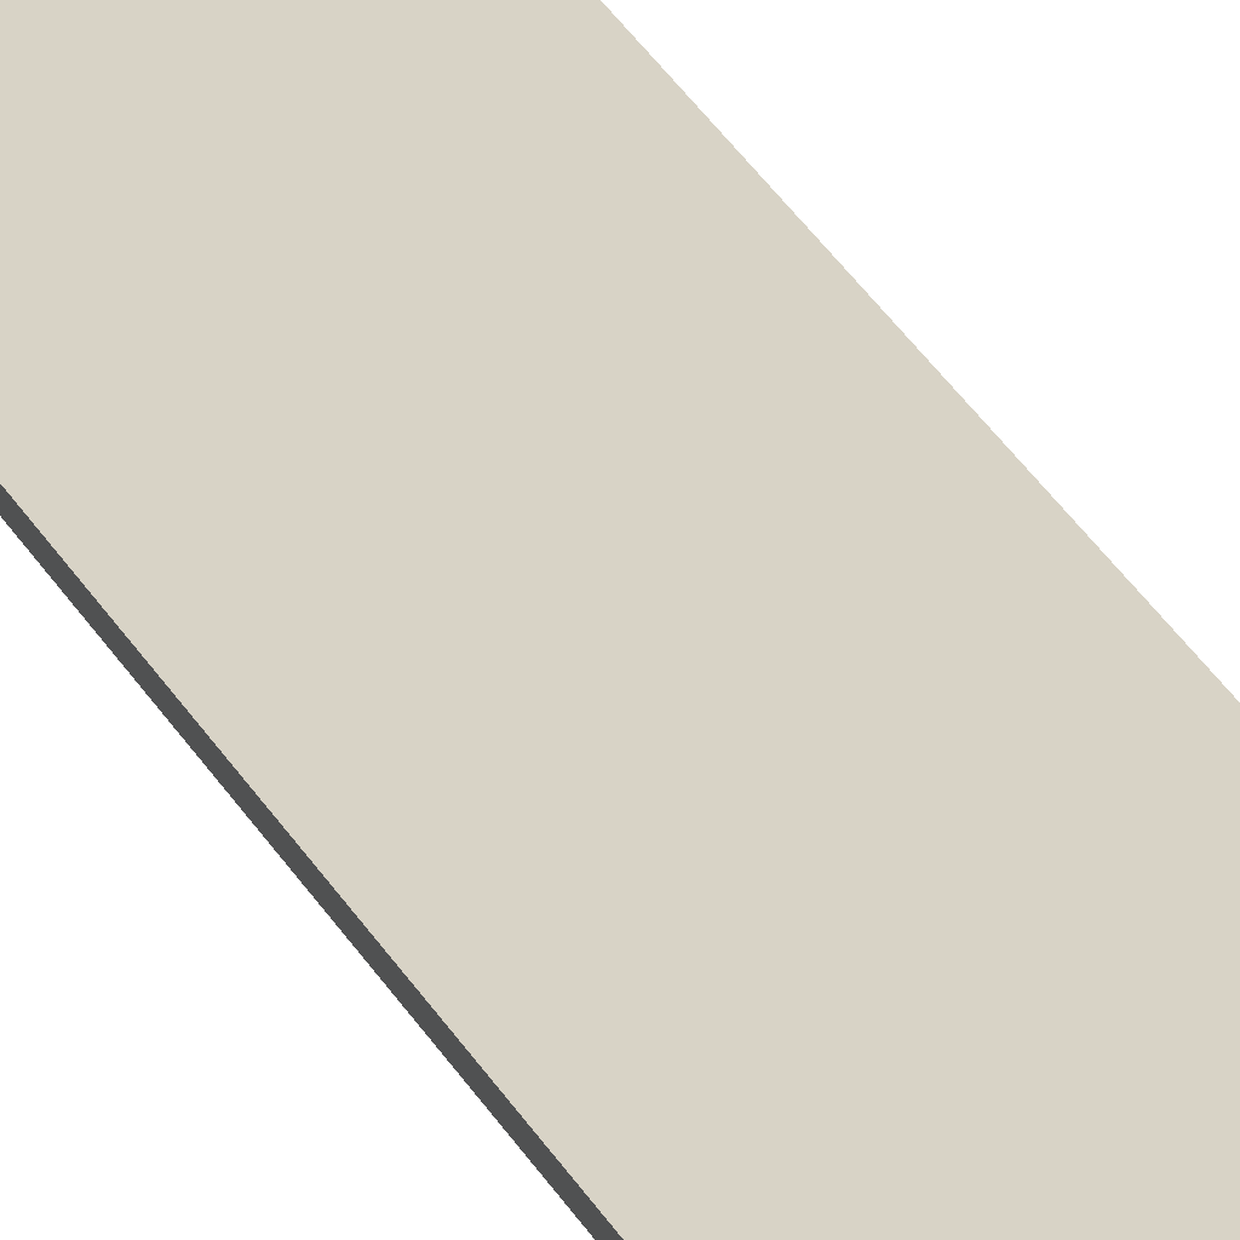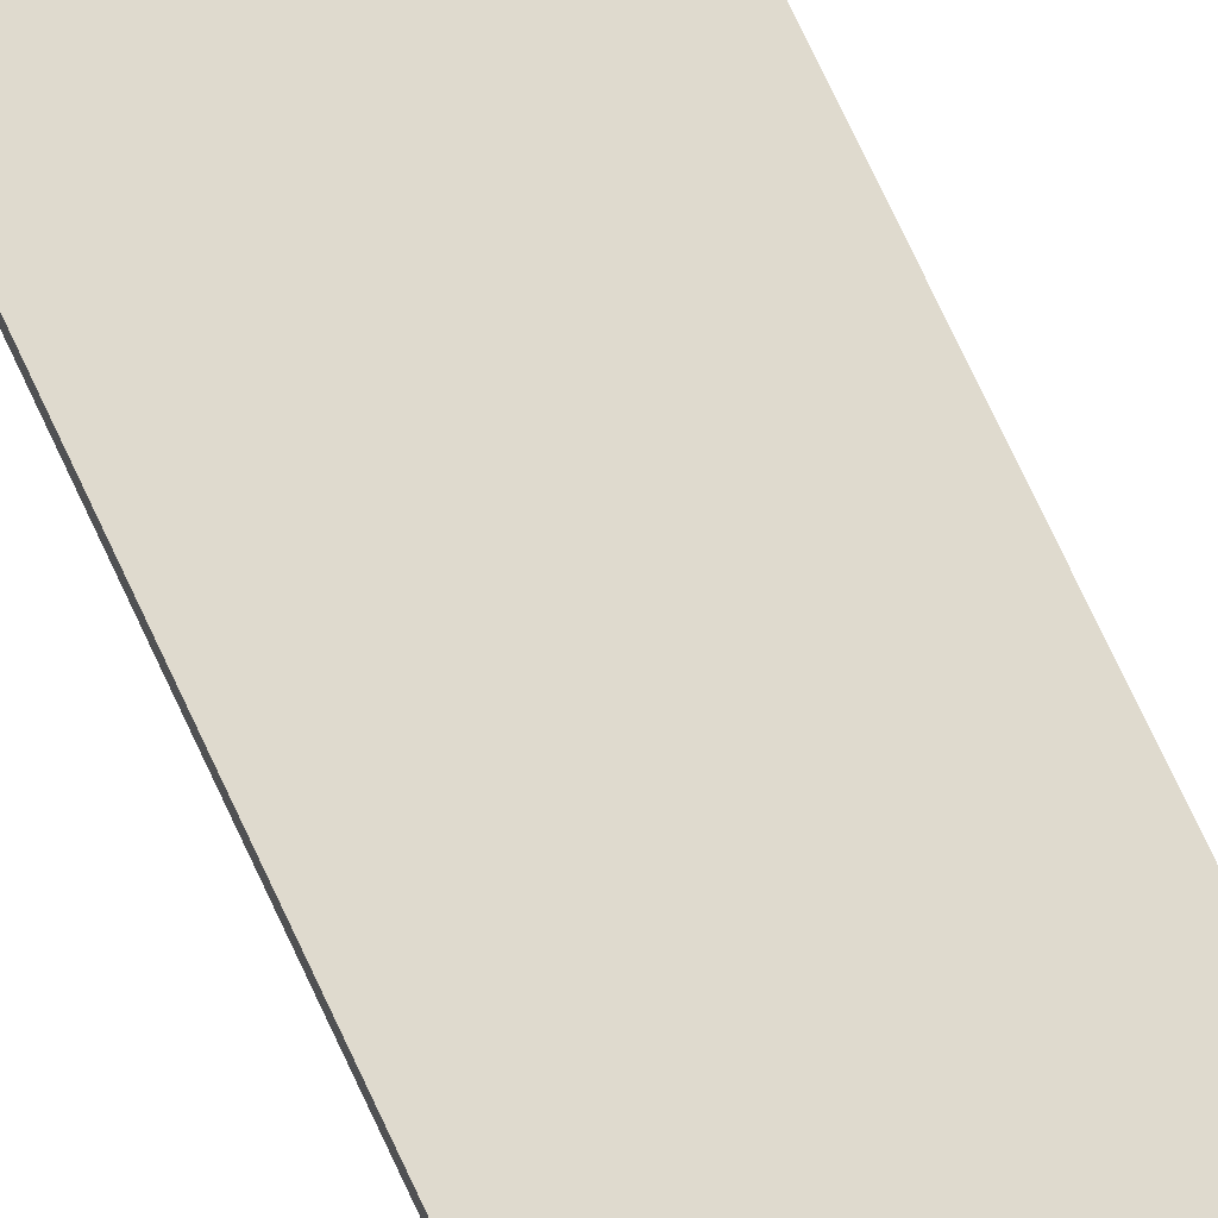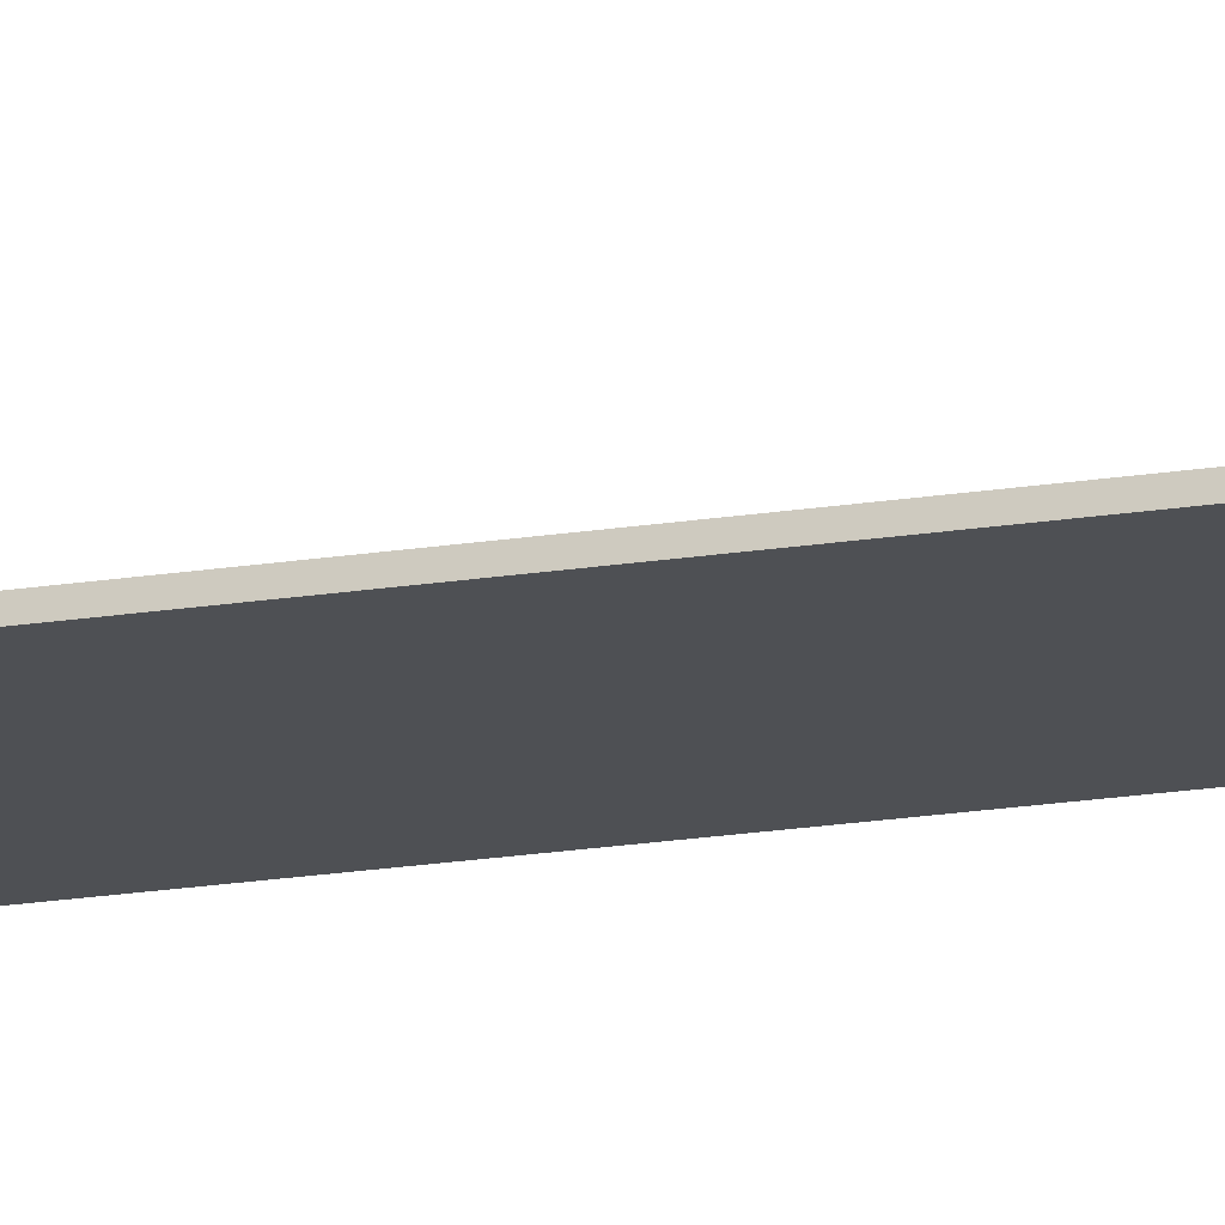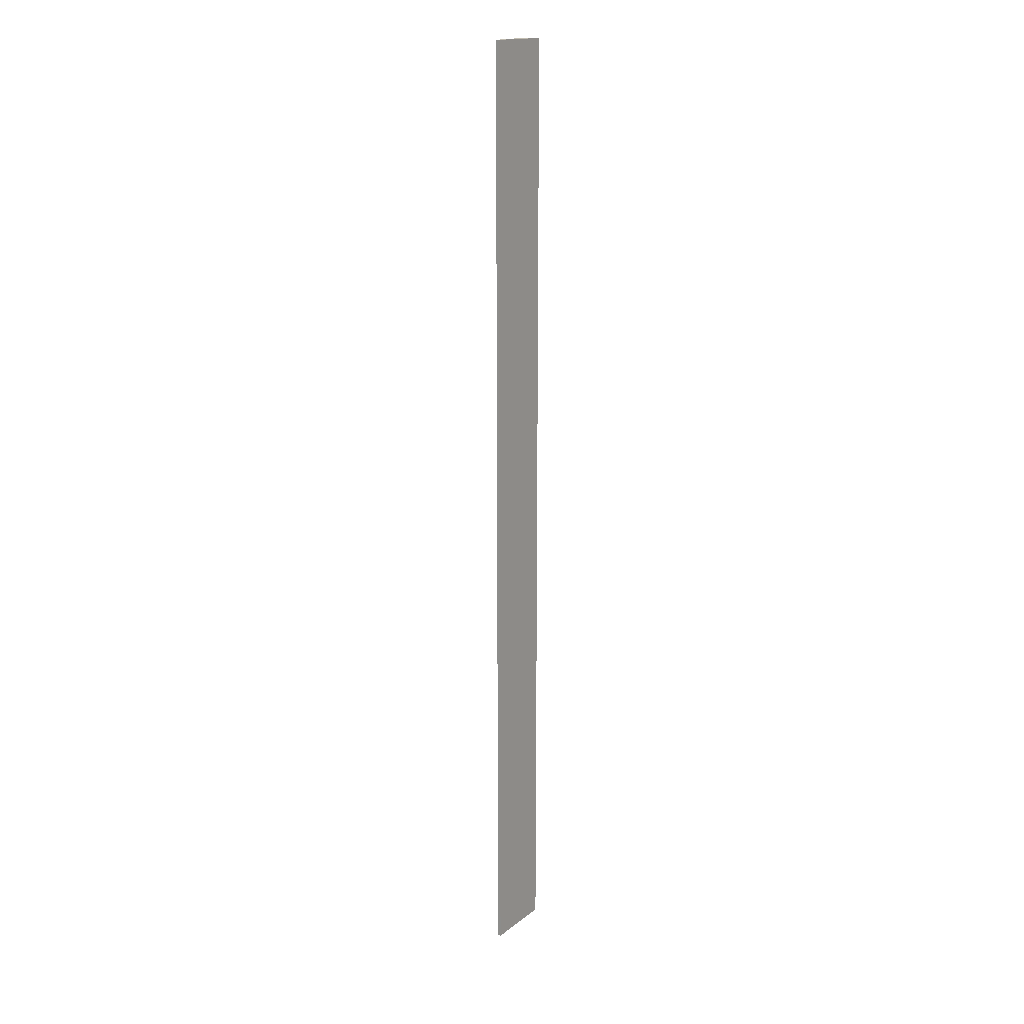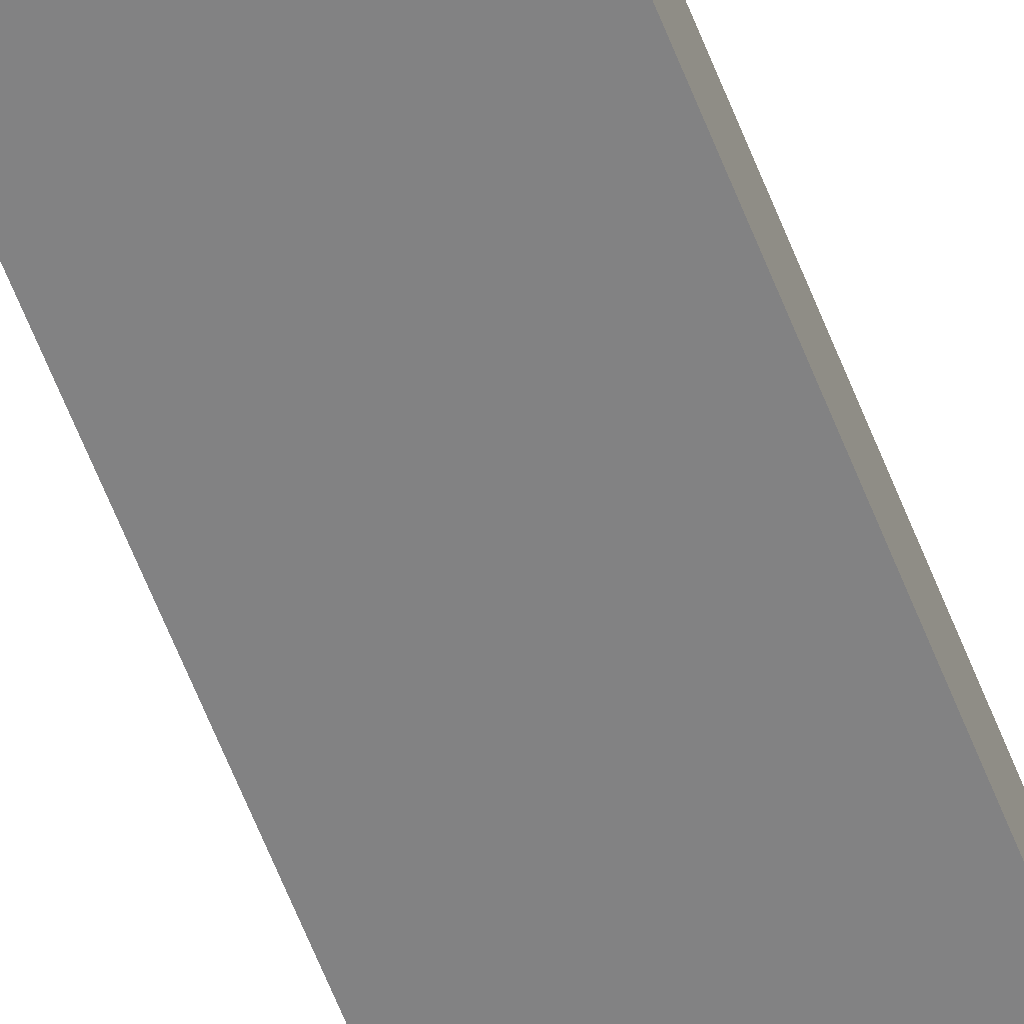
<metadata>
{"format":"obj","ext":"obj","renderer":"f3d","projection":"perspective","resolution":1024,"background":"white","views":[{"elev":28.6,"azim":-22.5,"up":"+Y"},{"elev":60.0,"azim":-22.8,"up":"+Y"},{"elev":-18.8,"azim":-72.7,"up":"+Y"},{"elev":16.6,"azim":-56.0,"up":"+Z"},{"elev":-60.8,"azim":21.1,"up":"+Y"}]}
</metadata>
<code>
g pb_Mesh-5714244
v 1 -0.24 13.61
v -1 -0.24 13.61
v 1 0.24 13.61
v -1 -0.15 13.61
v -1 -0.24 13.61
v -1 -0.24 -13.61
v -1 -0.15 13.61
v -1 -0.15 -13.61
v -1 -0.24 -13.61
v 1 -0.24 -13.61
v -1 -0.15 -13.61
v 1 0.24 -13.61
v 1 -0.24 -13.61
v 1 -0.24 13.61
v 1 0.24 -13.61
v 1 0.24 13.61
v 1 0.24 13.61
v -1 -0.15 13.61
v 1 0.24 -13.61
v -1 -0.15 -13.61
v 1 -0.24 -13.61
v -1 -0.24 -13.61
v 1 -0.24 13.61
v -1 -0.24 13.61
g pb_Mesh-5714244_0
f 3 2 1
f 3 4 2
f 7 6 5
f 7 8 6
f 11 10 9
f 11 12 10
f 15 14 13
f 15 16 14
f 19 18 17
f 19 20 18
f 23 22 21
f 23 24 22

</code>
